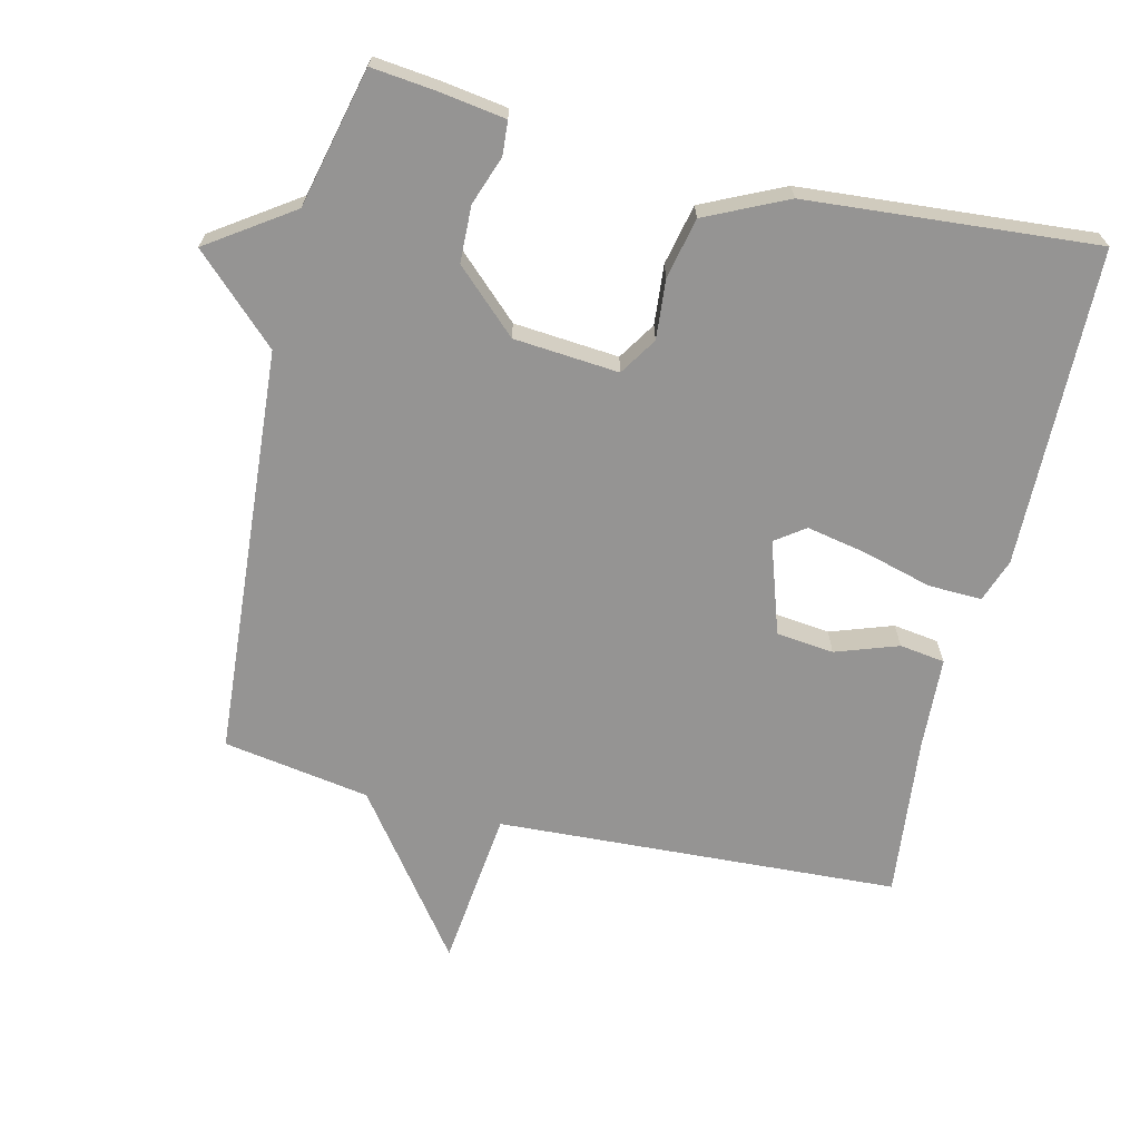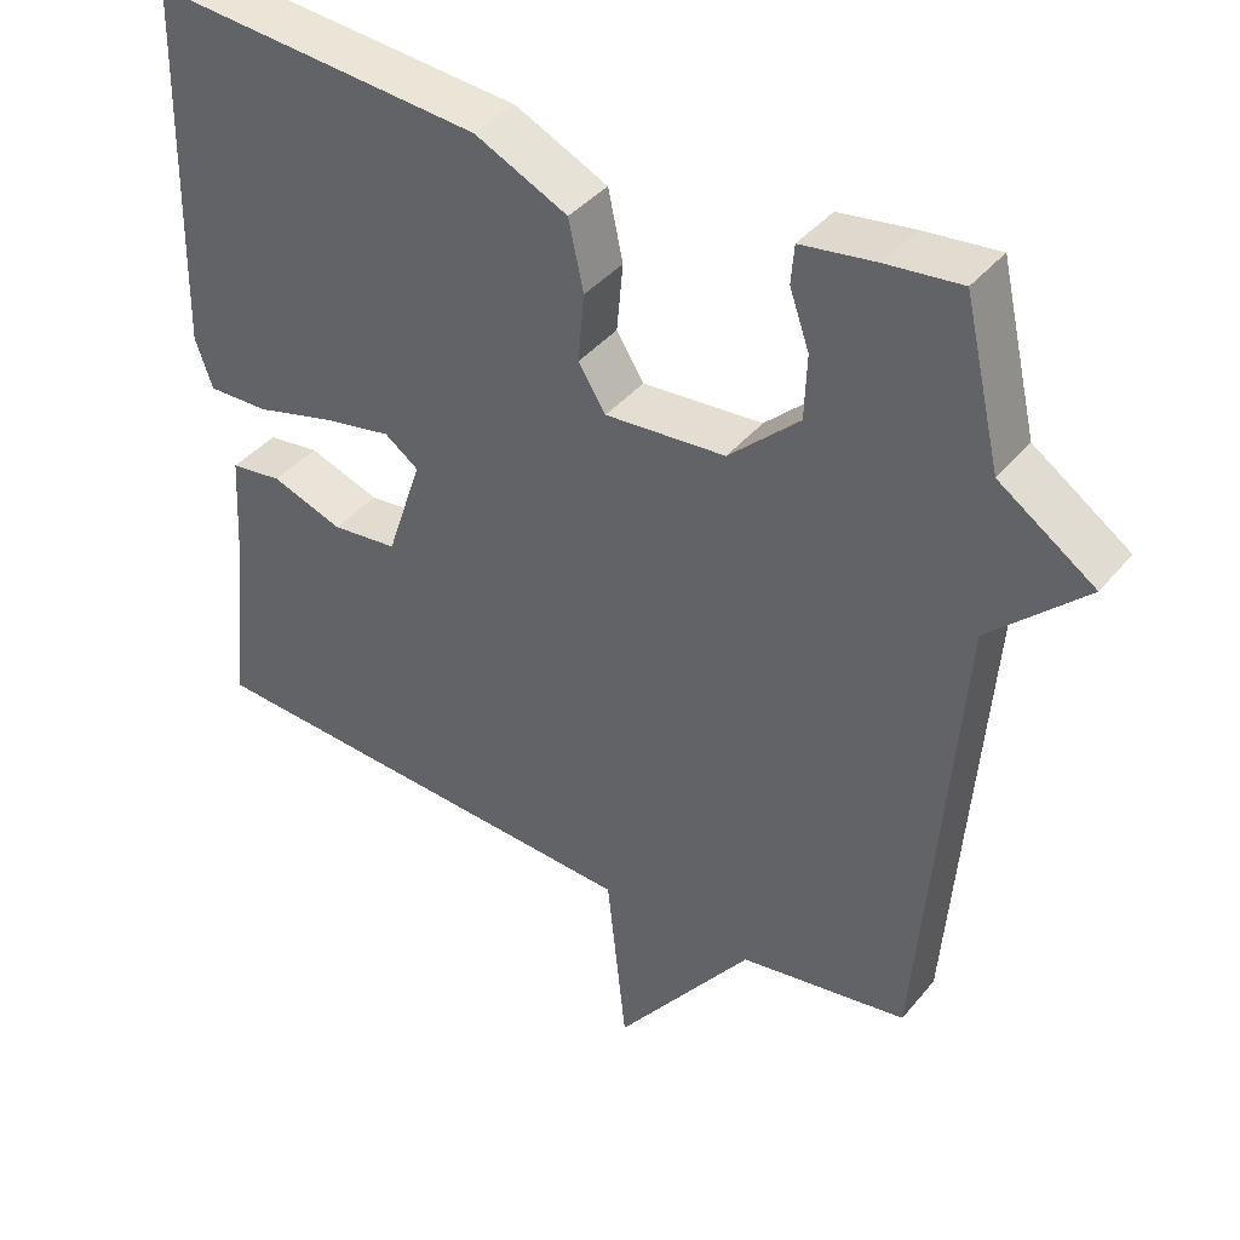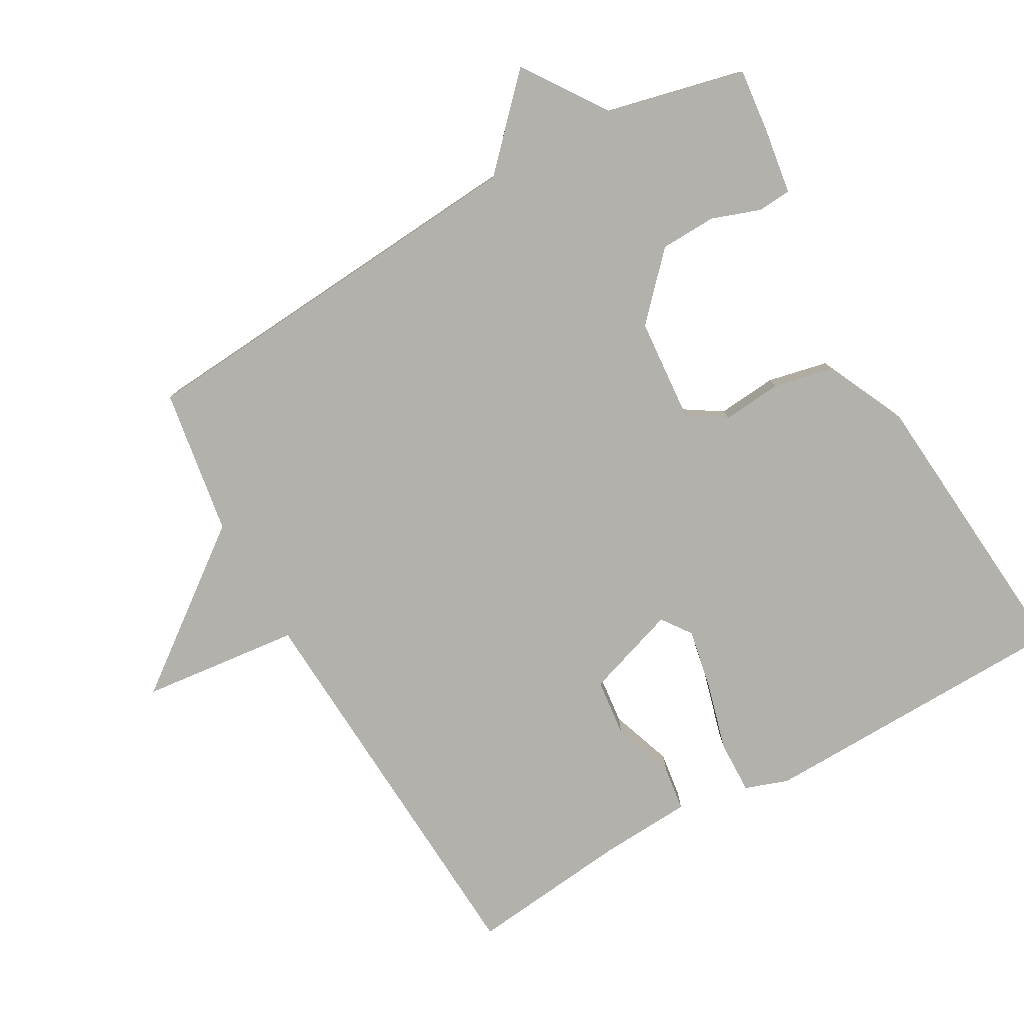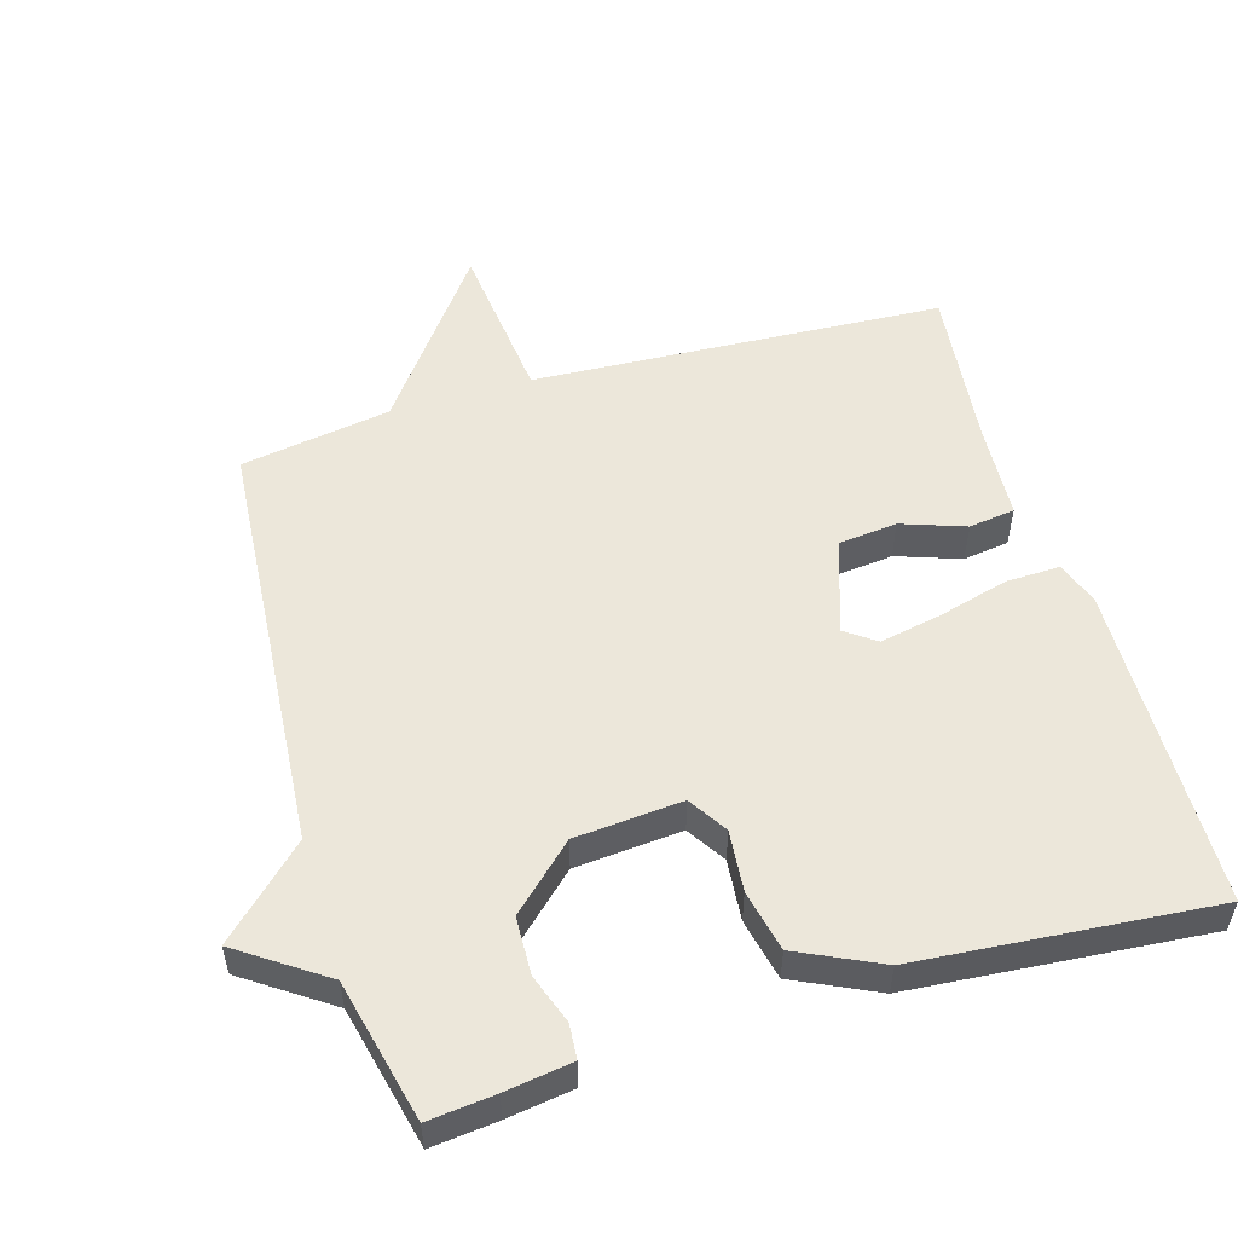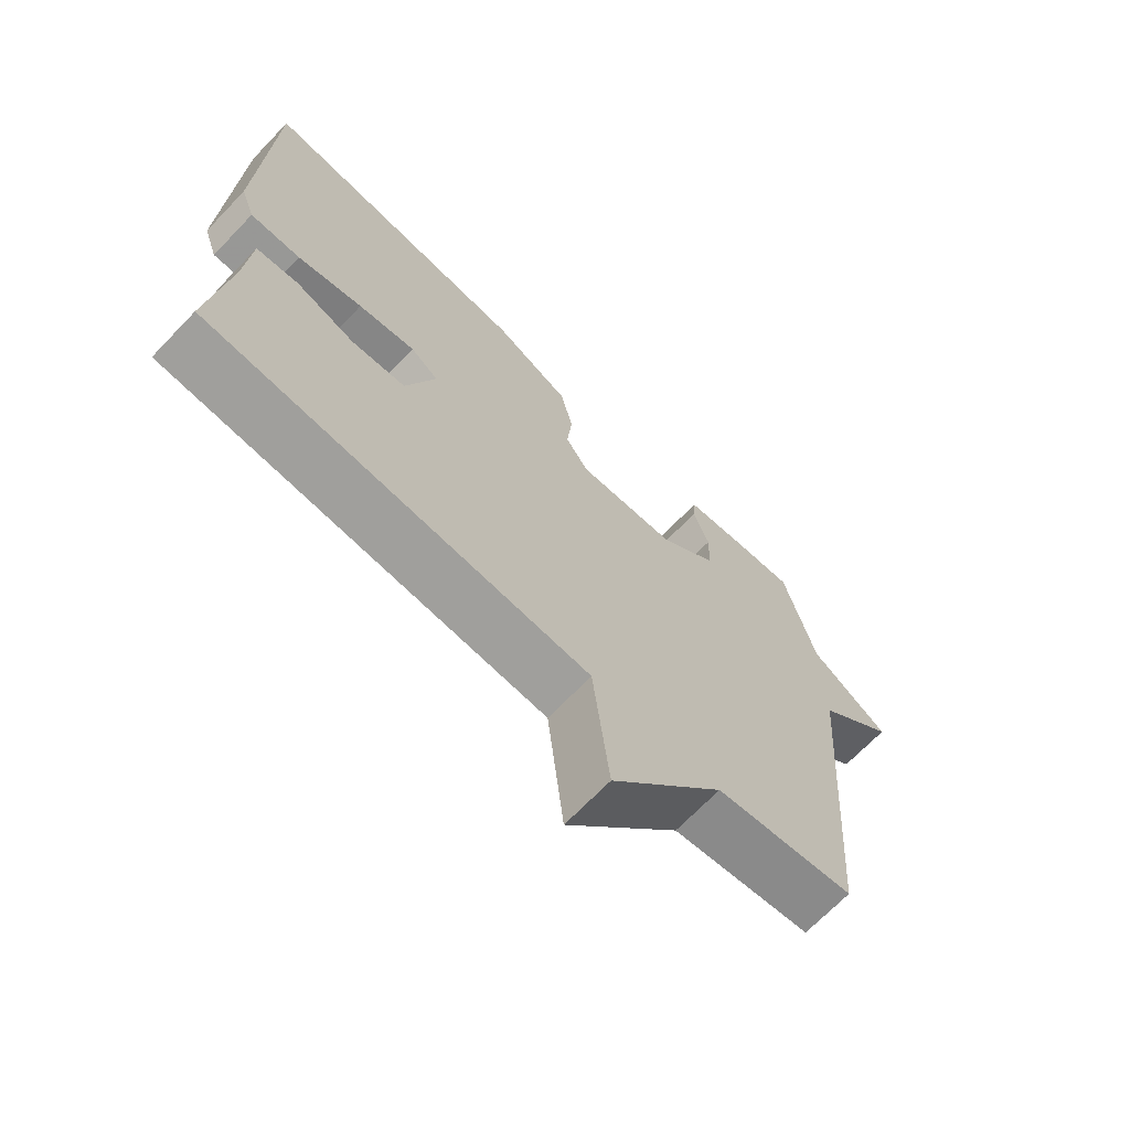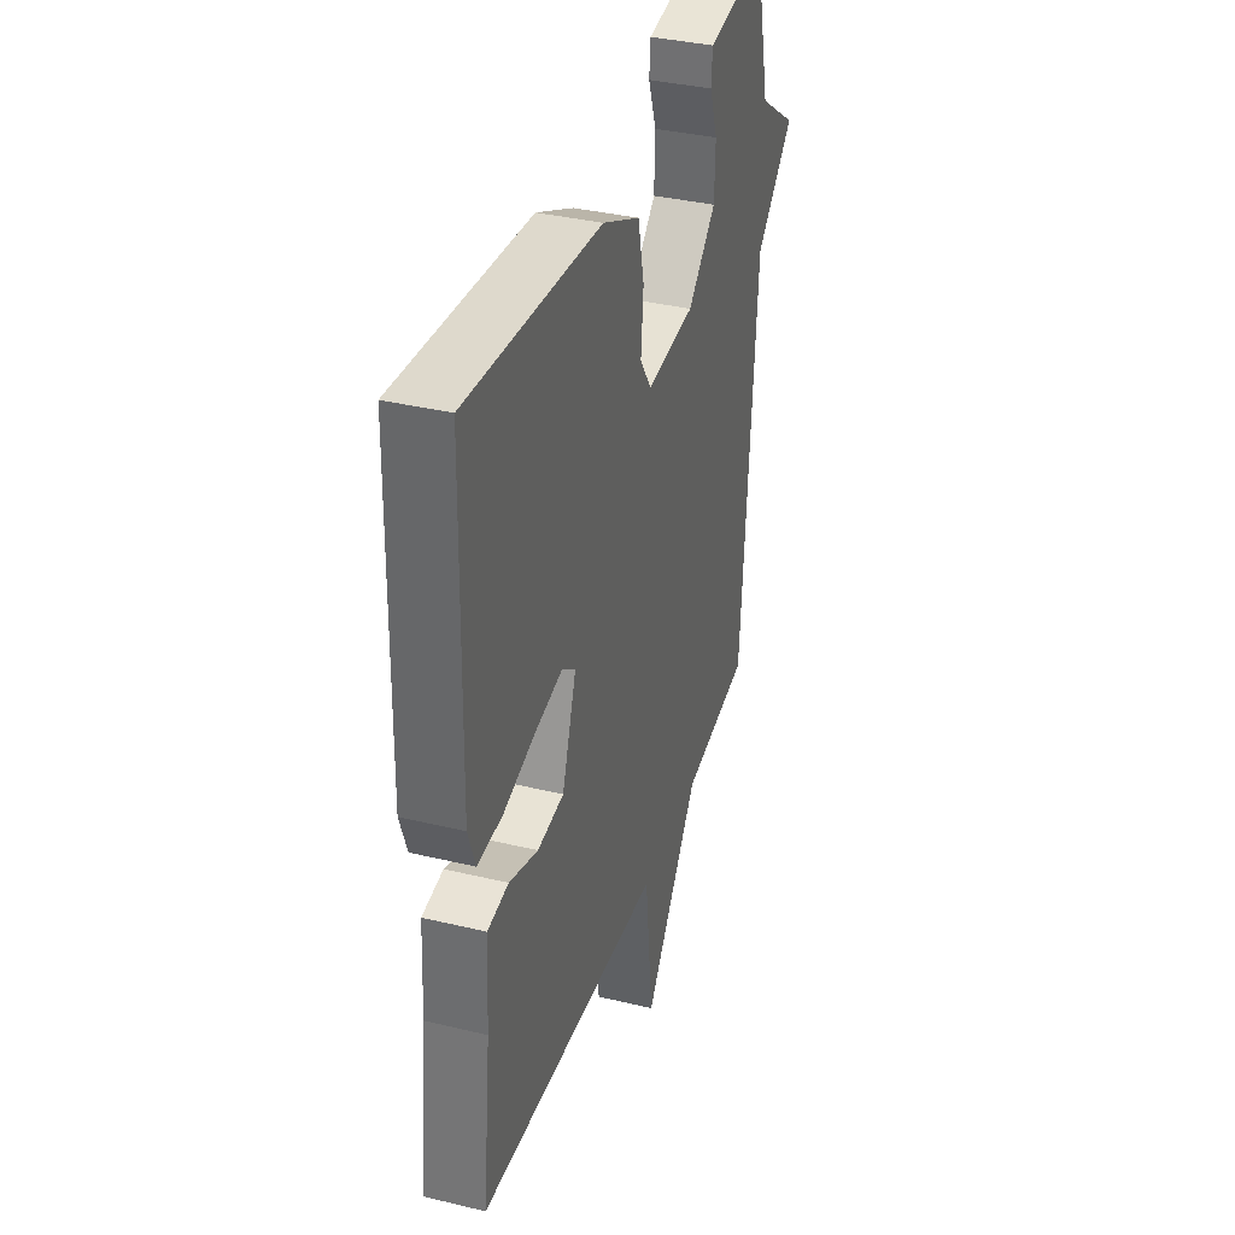
<metadata>
{"format":"obj","ext":"obj","renderer":"f3d","projection":"perspective","resolution":1024,"background":"white","views":[{"elev":-67.2,"azim":-13.7,"up":"+Y"},{"elev":40.1,"azim":-144.7,"up":"+Z"},{"elev":-79.0,"azim":-60.6,"up":"+Y"},{"elev":53.8,"azim":-16.6,"up":"+Y"},{"elev":-69.3,"azim":136.1,"up":"+Z"},{"elev":36.4,"azim":107.4,"up":"+Z"}]}
</metadata>
<code>
v -0.5 0.07 -0.5
v -0.547 0.07 0.098
v -0.669 0.07 0.214
v -0.547 0.07 0.298
v -0.5 0.07 0.5
v -0.405 0.07 0.49
v -0.31 0.07 0.476
v -0.306 0.07 0.427
v -0.331 0.07 0.356
v -0.328 0.07 0.274
v -0.238 0.07 0.19
v -0.085 0.07 0.178
v -0.05 0.07 0.233
v -0.058 0.07 0.32
v -0.039 0.07 0.408
v 0.079 0.07 0.464
v 0.5 0.07 0.5
v 0.511 0.07 0.038
v 0.489 0.07 -0.025
v 0.411 0.07 -0.023
v 0.311 0.07 0.004
v 0.223 0.07 0.021
v 0.18 0.07 -0.01
v 0.225 0.07 -0.144
v 0.309 0.07 -0.153
v 0.4 0.07 -0.121
v 0.466 0.07 -0.13
v 0.474 0.07 -0.265
v 0.5 0.07 -0.5
v -0.086 0.07 -0.534
v -0.111 0.07 -0.766
v -0.286 0.07 -0.534
v -0.5 0 -0.5
v -0.547 0 0.098
v -0.669 0 0.214
v -0.547 0 0.298
v -0.5 0 0.5
v -0.405 0 0.49
v -0.31 0 0.476
v -0.306 0 0.427
v -0.331 0 0.356
v -0.328 0 0.274
v -0.238 0 0.19
v -0.085 0 0.178
v -0.05 0 0.233
v -0.058 0 0.32
v -0.039 0 0.408
v 0.079 0 0.464
v 0.5 0 0.5
v 0.511 0 0.038
v 0.489 0 -0.025
v 0.411 0 -0.023
v 0.311 0 0.004
v 0.223 0 0.021
v 0.18 0 -0.01
v 0.225 0 -0.144
v 0.309 0 -0.153
v 0.4 0 -0.121
v 0.466 0 -0.13
v 0.474 0 -0.265
v 0.5 0 -0.5
v -0.086 0 -0.534
v -0.111 0 -0.766
v -0.286 0 -0.534
f 30 31 32
f 32 1 2
f 30 32 2
f 29 30 2
f 28 29 2
f 25 26 27 28
f 24 25 28
f 24 28 2 3
f 23 24 3 4
f 22 23 4
f 19 20 21
f 18 19 21
f 17 18 21
f 16 17 21
f 15 16 21
f 14 15 21
f 13 14 21
f 12 13 21 22
f 11 12 22
f 7 8 9
f 6 7 9
f 5 6 9
f 4 5 9
f 4 9 10
f 11 22 4
f 4 10 11
f 64 63 62
f 34 33 64
f 34 64 62
f 34 62 61
f 34 61 60
f 60 59 58 57
f 60 57 56
f 35 34 60 56
f 36 35 56 55
f 36 55 54
f 53 52 51
f 53 51 50
f 53 50 49
f 53 49 48
f 53 48 47
f 53 47 46
f 53 46 45
f 54 53 45 44
f 54 44 43
f 41 40 39
f 41 39 38
f 41 38 37
f 41 37 36
f 42 41 36
f 36 54 43
f 43 42 36
f 1 33 34 2
f 2 34 35 3
f 3 35 36 4
f 4 36 37 5
f 5 37 38 6
f 6 38 39 7
f 7 39 40 8
f 8 40 41 9
f 9 41 42 10
f 10 42 43 11
f 11 43 44 12
f 12 44 45 13
f 13 45 46 14
f 14 46 47 15
f 15 47 48 16
f 16 48 49 17
f 17 49 50 18
f 18 50 51 19
f 19 51 52 20
f 20 52 53 21
f 21 53 54 22
f 22 54 55 23
f 23 55 56 24
f 24 56 57 25
f 25 57 58 26
f 26 58 59 27
f 27 59 60 28
f 28 60 61 29
f 29 61 62 30
f 30 62 63 31
f 31 63 64 32
f 32 64 33 1

</code>
